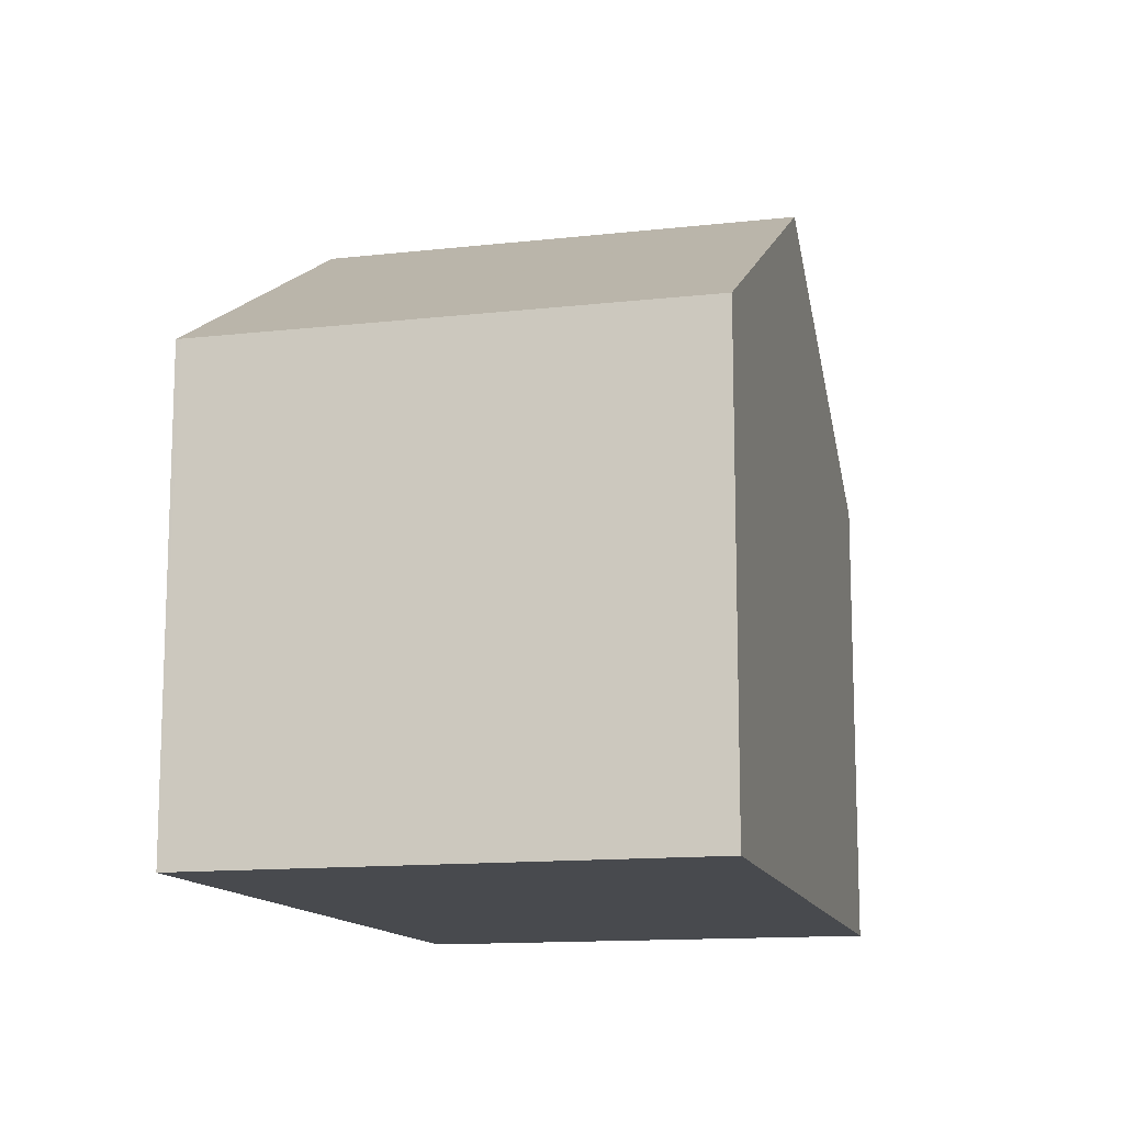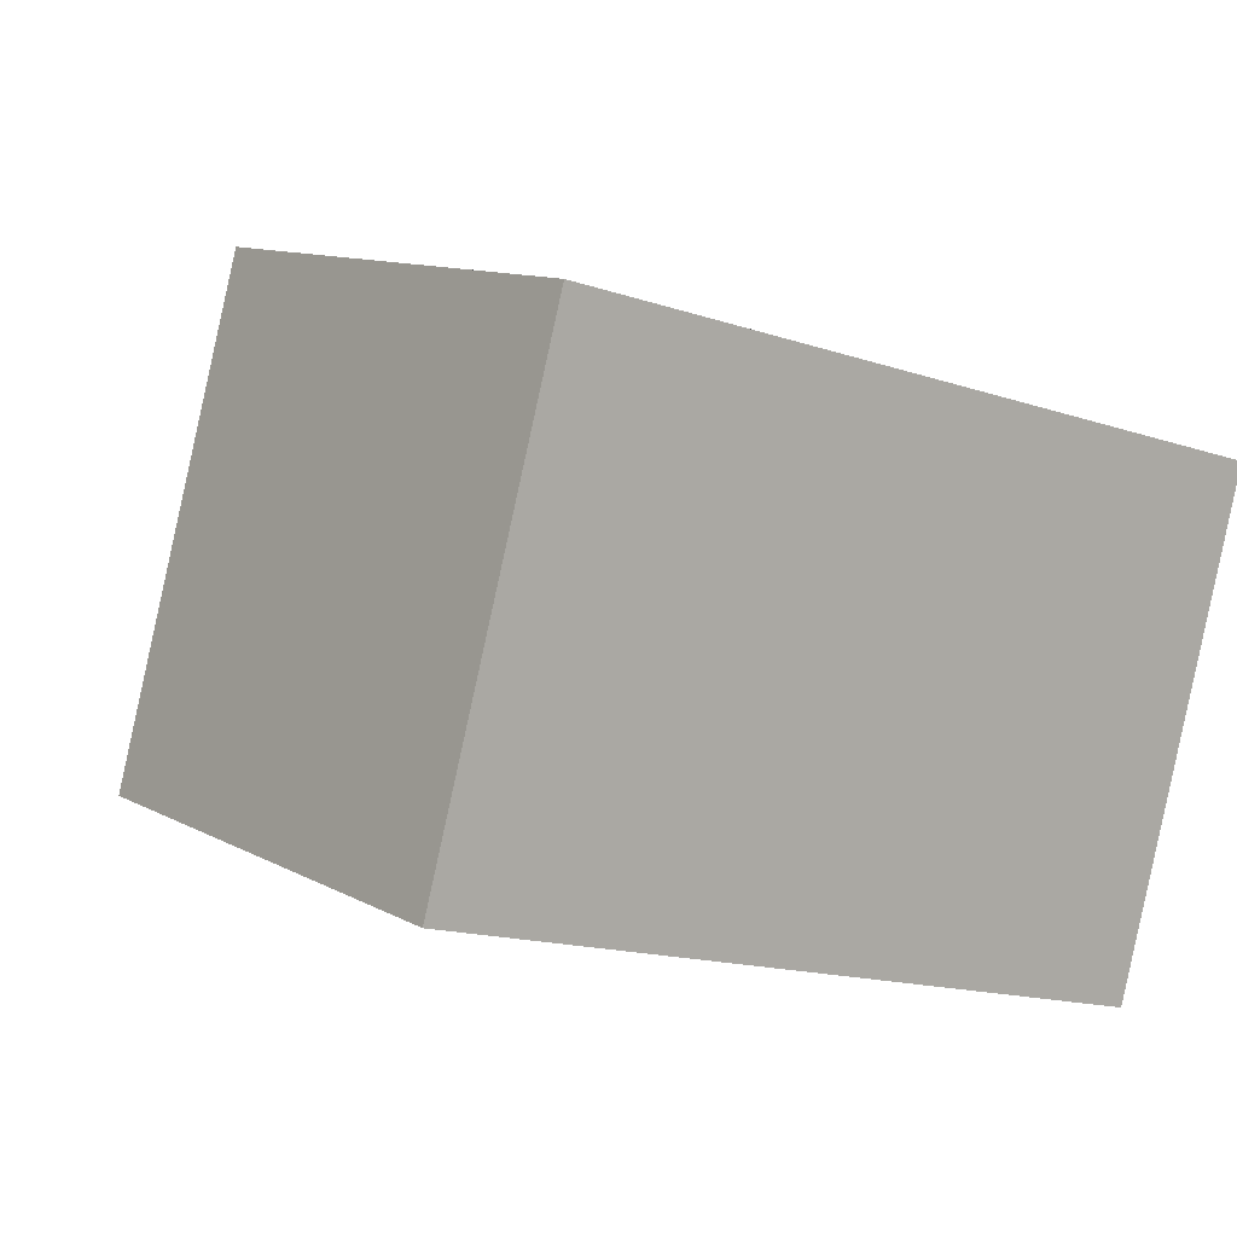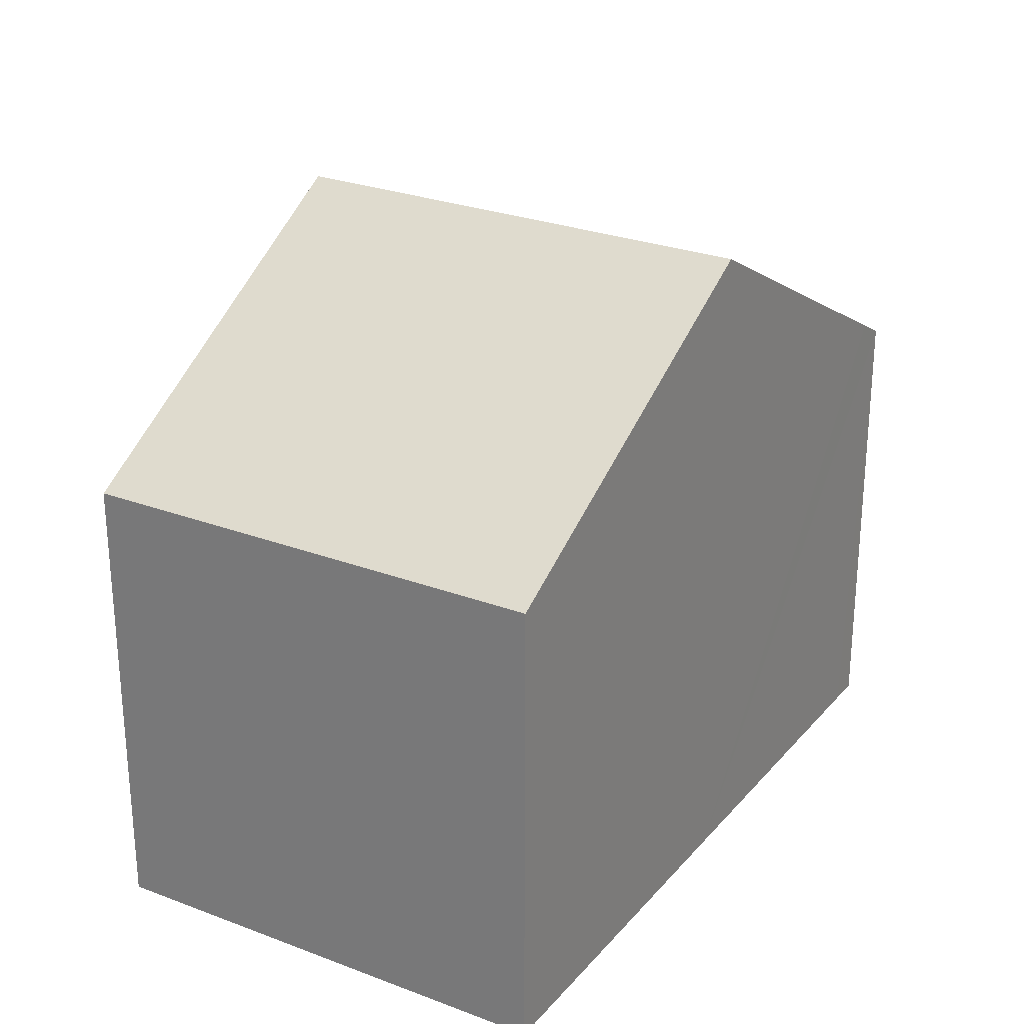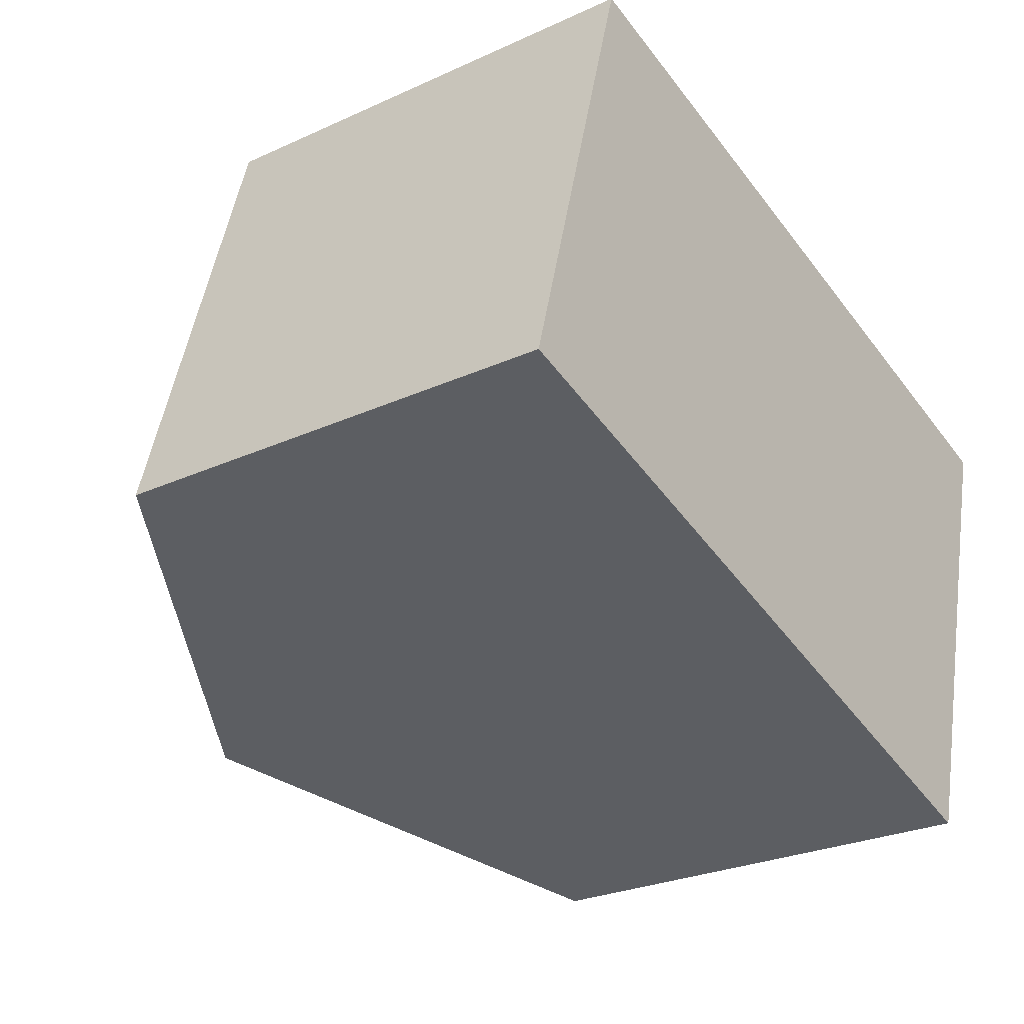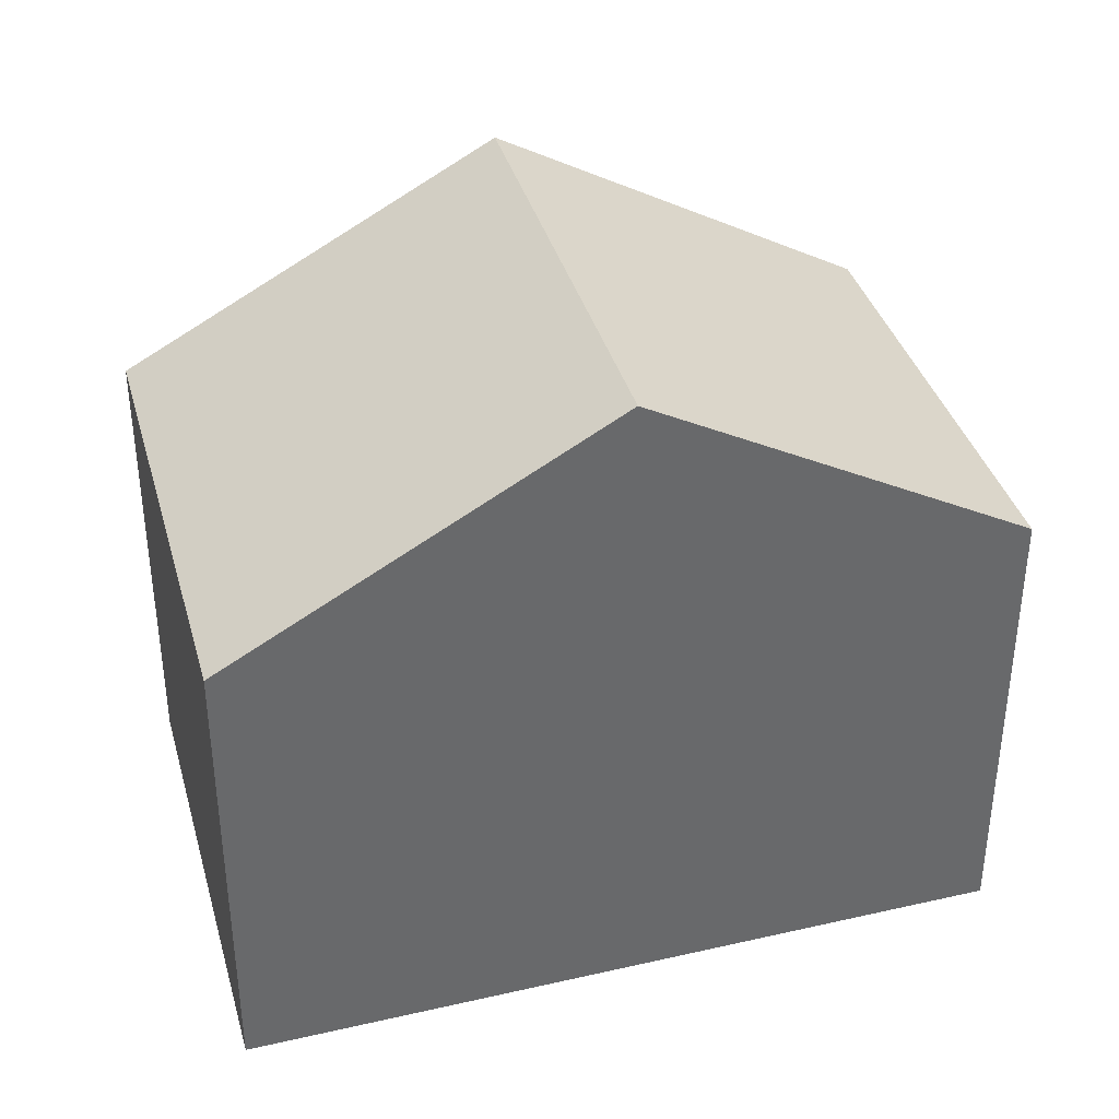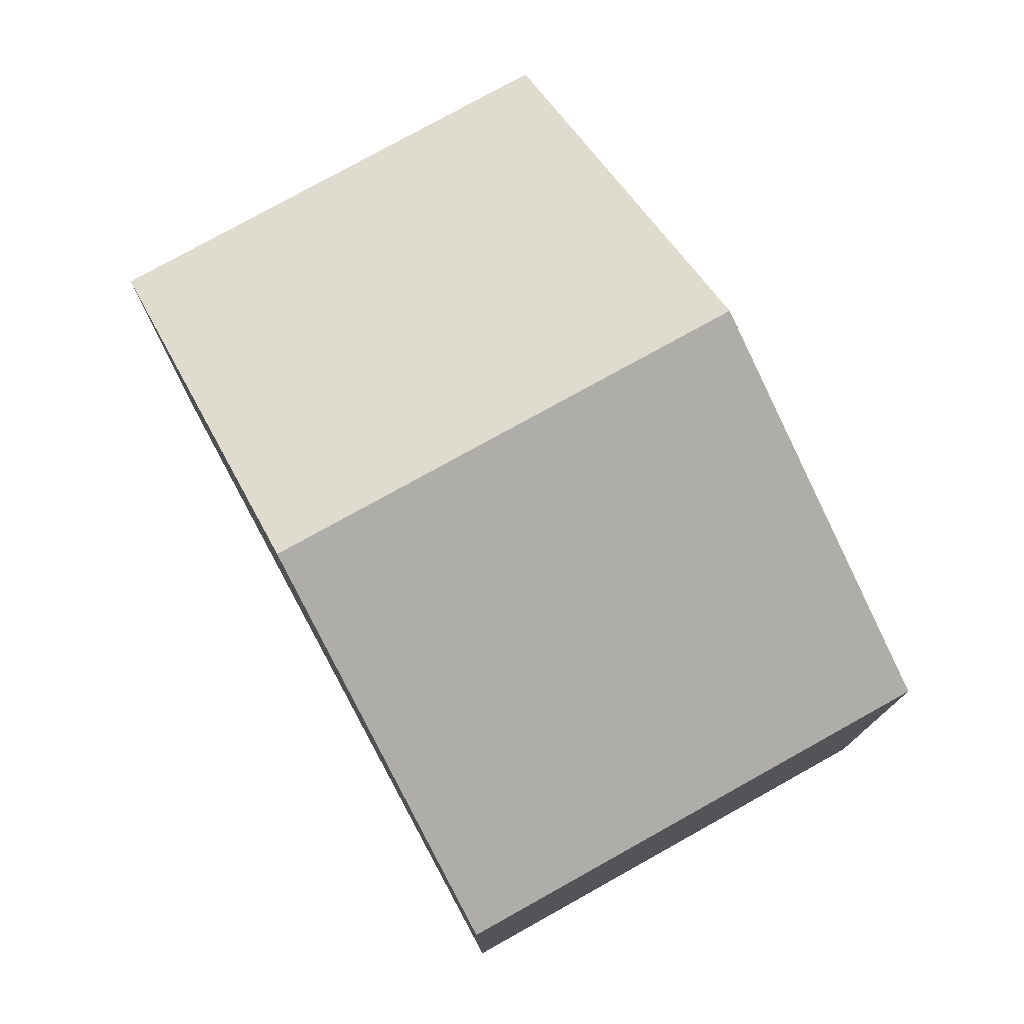
<metadata>
{"format":"obj","ext":"obj","renderer":"f3d","projection":"perspective","resolution":1024,"background":"white","views":[{"elev":-13.2,"azim":119.7,"up":"+Y"},{"elev":11.1,"azim":-37.3,"up":"+Z"},{"elev":26.9,"azim":-43.9,"up":"+Y"},{"elev":-26.6,"azim":-54.4,"up":"+Z"},{"elev":37.7,"azim":179.9,"up":"+Y"},{"elev":77.0,"azim":76.2,"up":"+Y"}]}
</metadata>
<code>
v  0 6.103 3.737e-16
v  6.494 8.845 4.713
v  4.822 8.845 -1.399
v  1.669 6.122 5.97
v  9.136 7.353 4.025
v  10.92 6.347 3.561
v  11.34 6.108 3.45
v  11.33 6.108 3.39
v  9.636 6.108 -2.796
v  9.208 6.351 -2.672
v  1.669 -3.656e-16 5.97
v  0 0 0
v  6.494 -2.886e-16 4.713
v  9.136 -2.465e-16 4.025
v  10.92 -2.18e-16 3.561
v  11.34 -2.113e-16 3.45
v  9.636 1.712e-16 -2.796
v  11.33 -2.076e-16 3.39
v  9.208 1.636e-16 -2.672
v  4.822 8.566e-17 -1.399
g defaultobject
f 1 2 3
f 2 1 4
f 5 3 2
f 3 5 6
f 3 6 7
f 3 7 8
f 3 8 9
f 3 9 10
f 1 11 4
f 11 1 12
f 11 2 4
f 2 11 5
f 5 11 13
f 5 13 6
f 6 13 7
f 7 13 14
f 7 14 15
f 7 15 16
f 16 8 7
f 8 16 9
f 9 16 17
f 17 16 18
f 17 10 9
f 10 17 3
f 3 17 1
f 1 17 19
f 1 19 20
f 1 20 12
f 15 18 16
f 18 15 17
f 17 15 14
f 17 14 13
f 17 13 11
f 17 11 19
f 19 11 20
f 20 11 12

</code>
